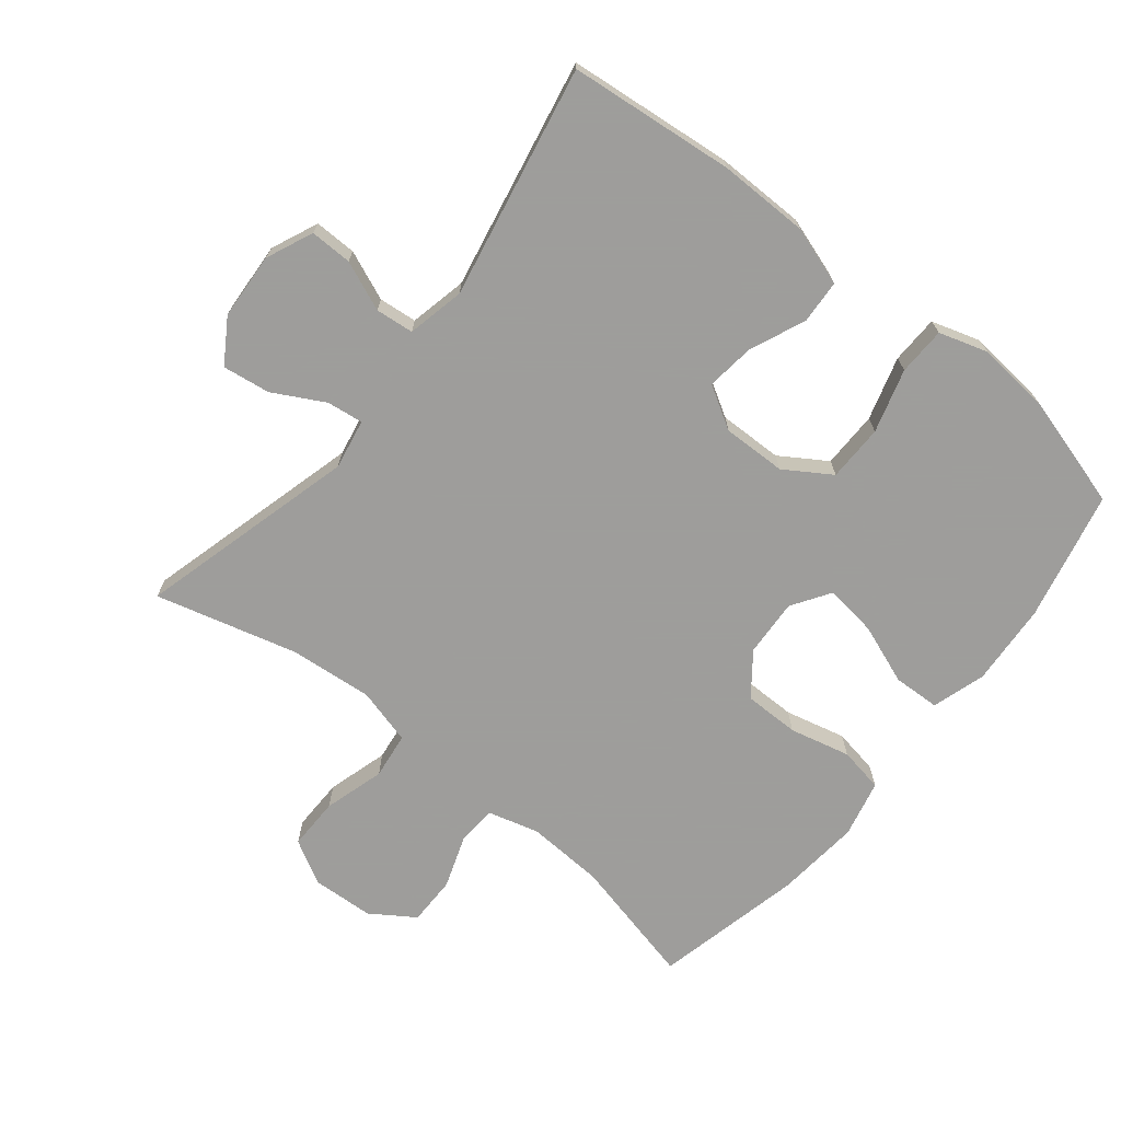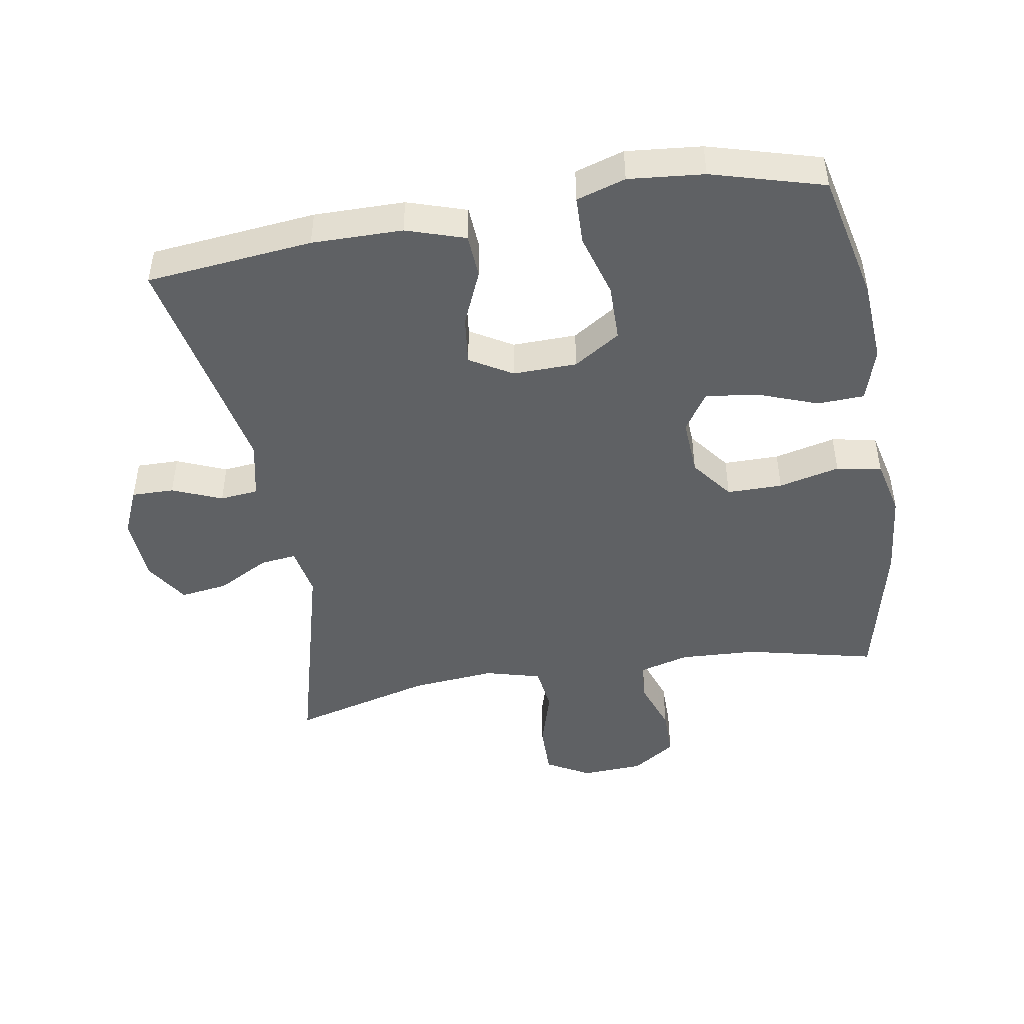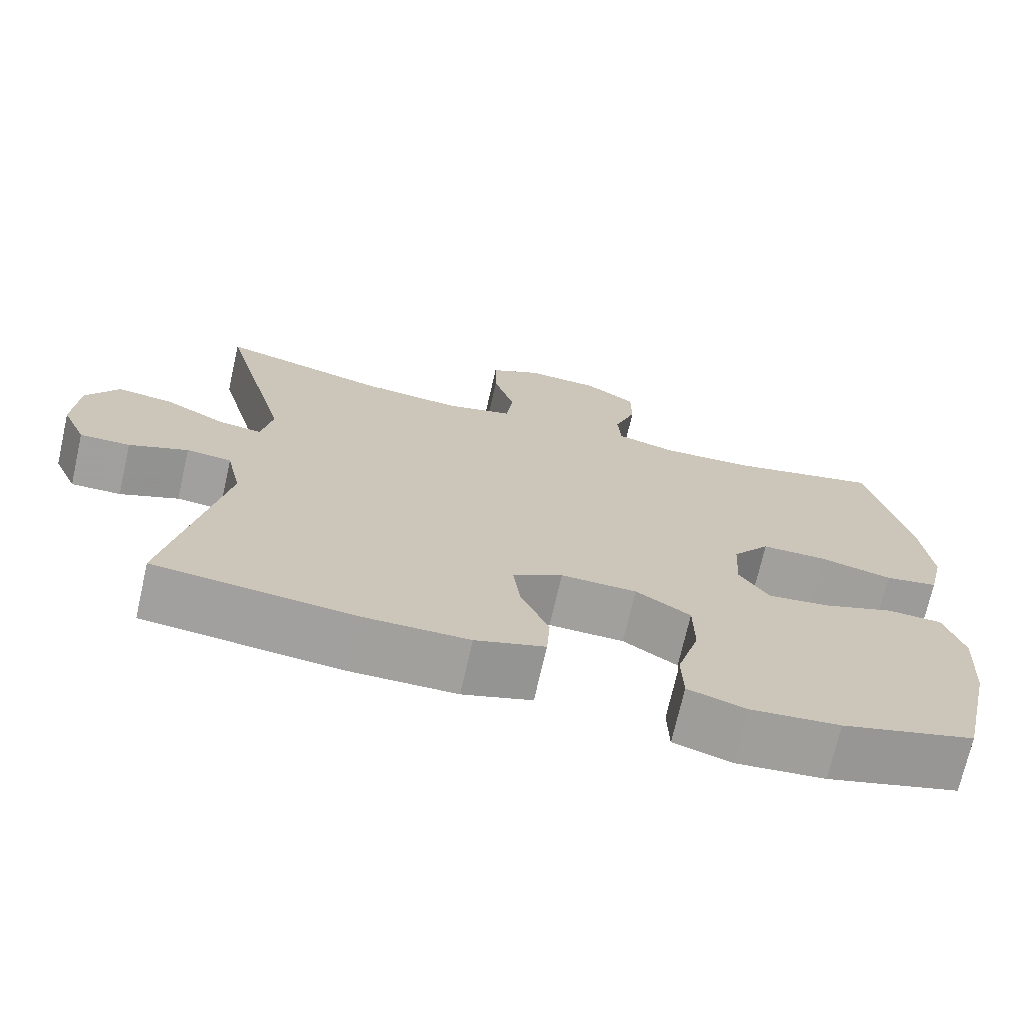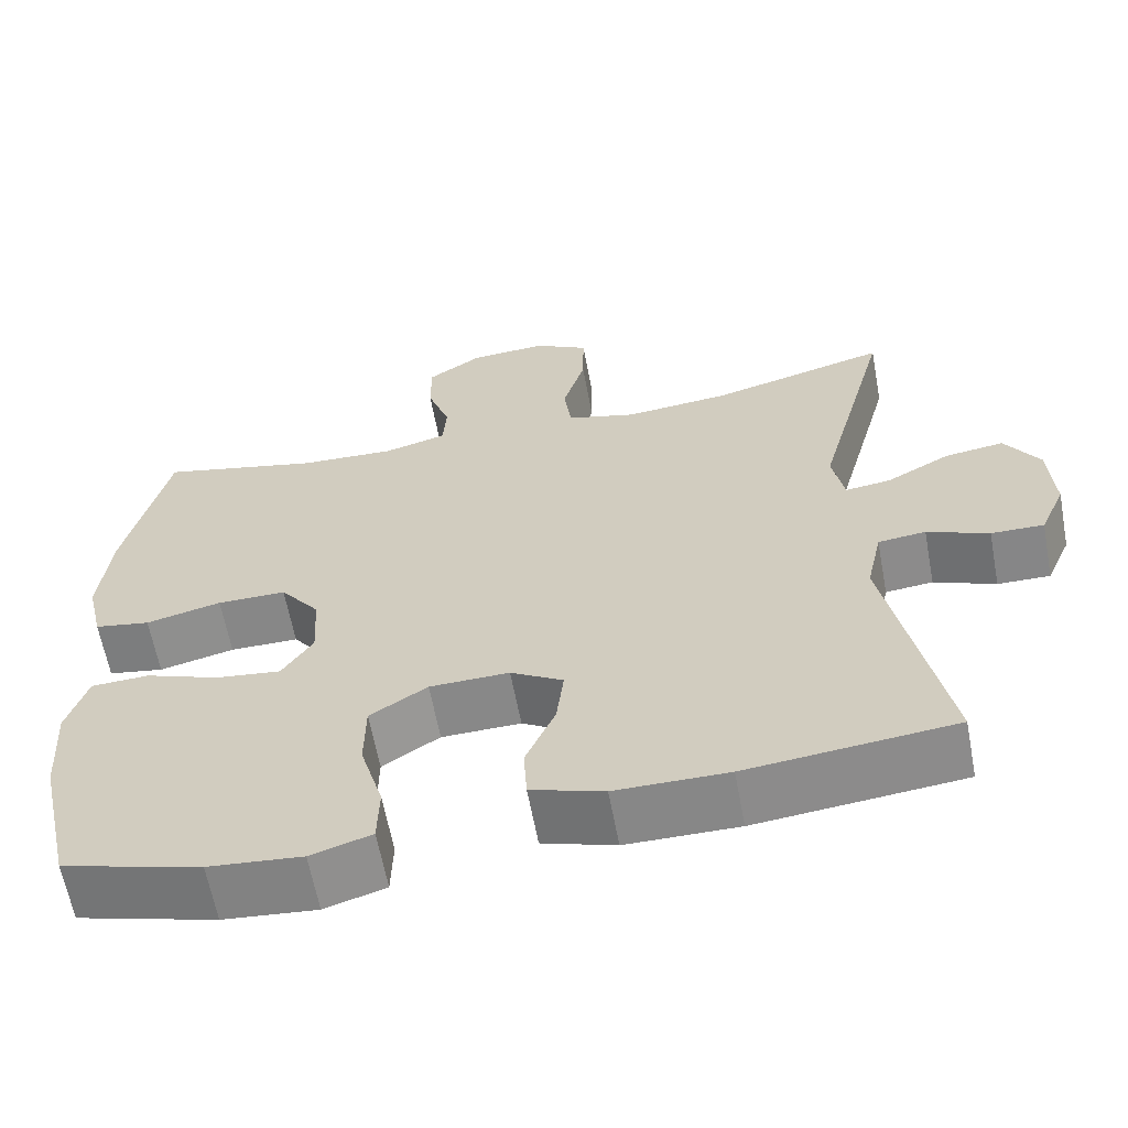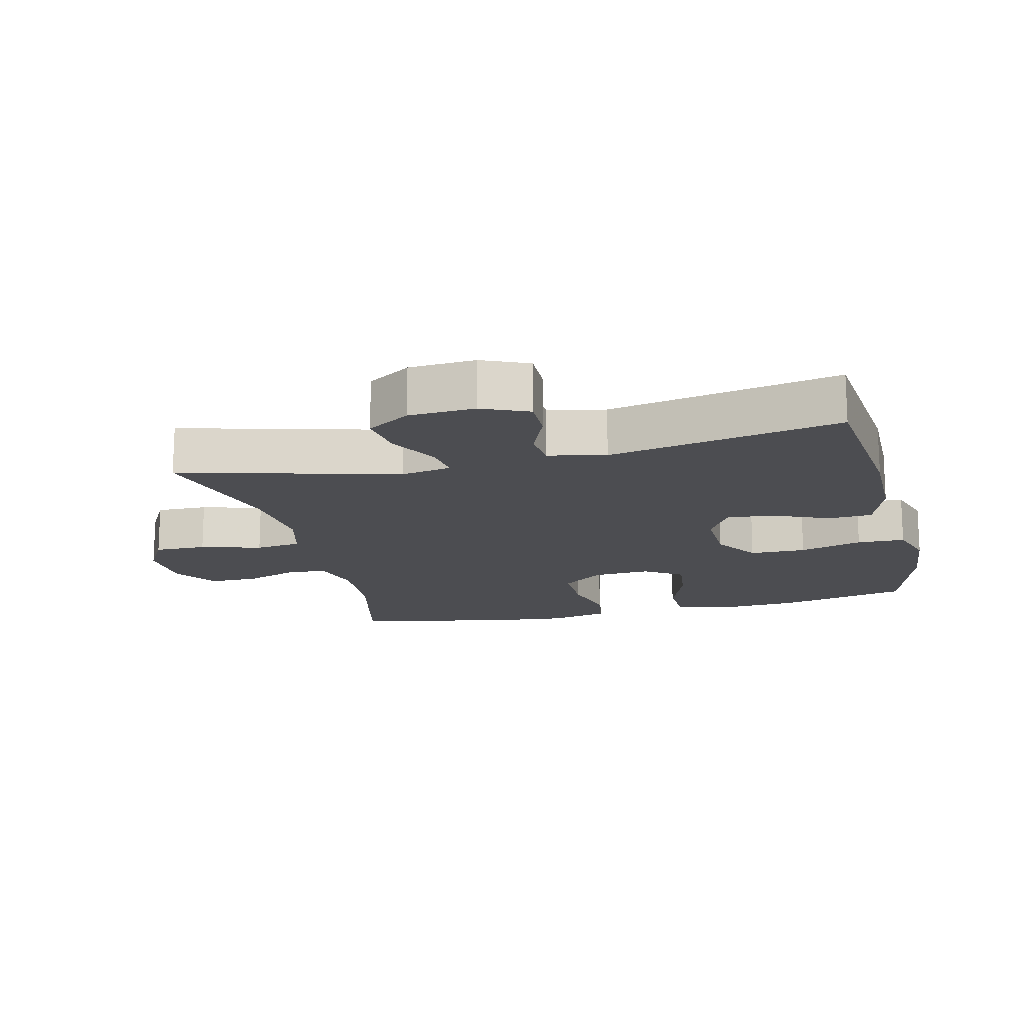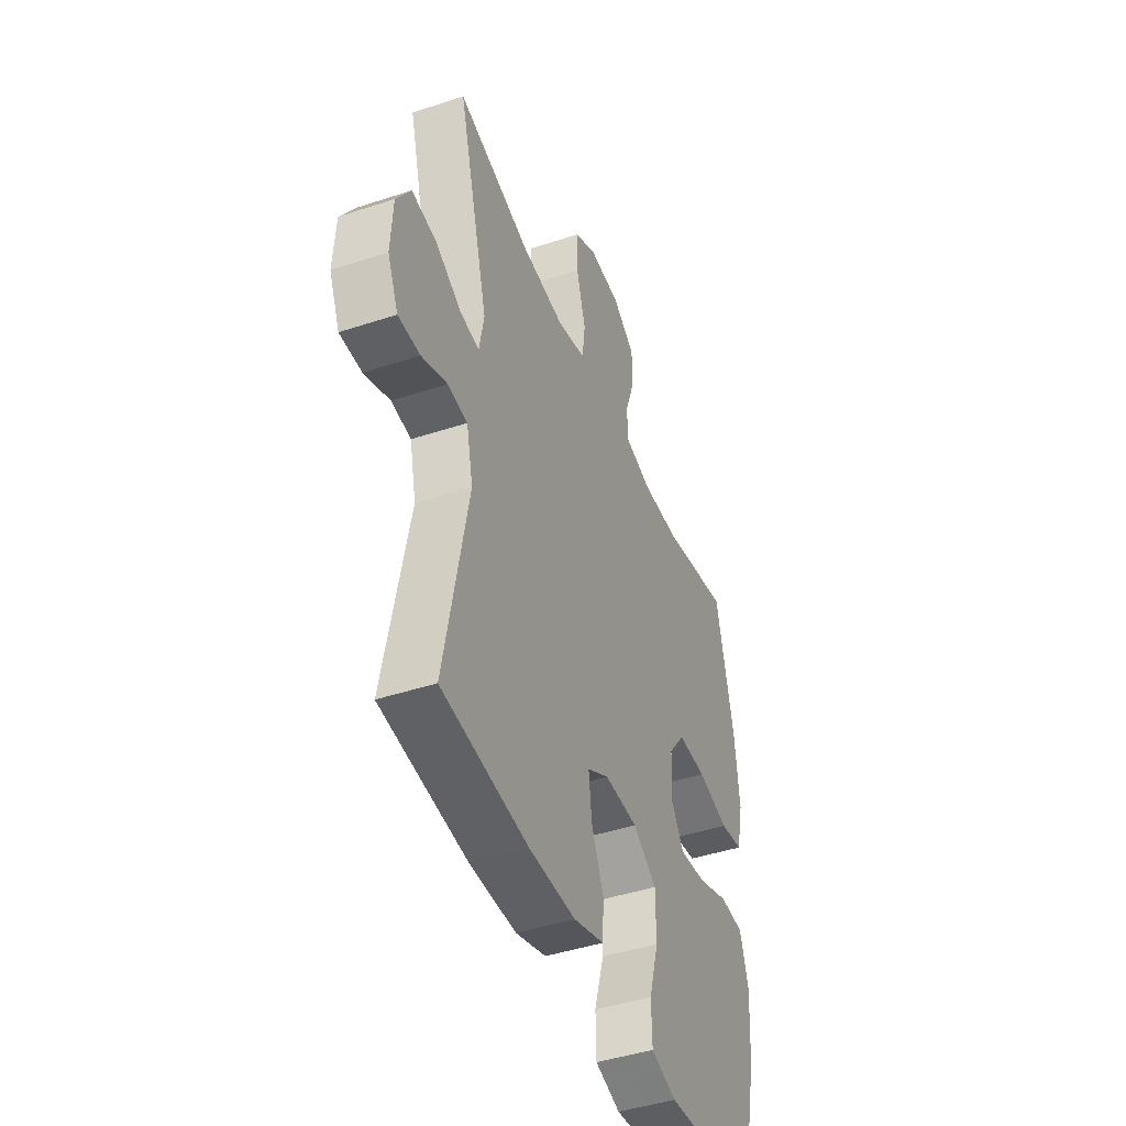
<metadata>
{"format":"obj","ext":"obj","renderer":"f3d","projection":"perspective","resolution":1024,"background":"white","views":[{"elev":-70.7,"azim":141.2,"up":"+Y"},{"elev":-46.5,"azim":-170.3,"up":"+Y"},{"elev":-71.6,"azim":167.2,"up":"+Z"},{"elev":-62.5,"azim":10.6,"up":"+Z"},{"elev":-16.1,"azim":103.7,"up":"+Y"},{"elev":-44.3,"azim":111.1,"up":"+Z"}]}
</metadata>
<code>
v -0.5 0.07 0.5
v -0.304 0.07 0.454
v -0.187 0.07 0.448
v -0.11 0.07 0.469
v -0.106 0.07 0.529
v -0.134 0.07 0.609
v -0.134 0.07 0.683
v -0.068 0.07 0.727
v 0.026 0.07 0.732
v 0.092 0.07 0.695
v 0.091 0.07 0.616
v 0.064 0.07 0.524
v 0.073 0.07 0.454
v 0.158 0.07 0.431
v 0.286 0.07 0.443
v 0.5 0.07 0.5
v 0.411 0.07 0.168
v 0.425 0.07 0.092
v 0.48 0.07 0.099
v 0.558 0.07 0.141
v 0.63 0.07 0.151
v 0.672 0.07 0.085
v 0.678 0.07 -0.016
v 0.647 0.07 -0.087
v 0.583 0.07 -0.086
v 0.508 0.07 -0.055
v 0.45 0.07 -0.061
v 0.431 0.07 -0.148
v 0.5 0.07 -0.5
v 0.248 0.07 -0.526
v 0.111 0.07 -0.525
v 0.022 0.07 -0.496
v 0.018 0.07 -0.429
v 0.054 0.07 -0.346
v 0.063 0.07 -0.272
v -0.001 0.07 -0.234
v -0.098 0.07 -0.236
v -0.168 0.07 -0.281
v -0.169 0.07 -0.367
v -0.141 0.07 -0.463
v -0.143 0.07 -0.536
v -0.217 0.07 -0.559
v -0.331 0.07 -0.548
v -0.5 0.07 -0.5
v -0.544 0.07 -0.304
v -0.552 0.07 -0.179
v -0.527 0.07 -0.098
v -0.456 0.07 -0.095
v -0.365 0.07 -0.129
v -0.286 0.07 -0.139
v -0.248 0.07 -0.081
v -0.253 0.07 0.006
v -0.301 0.07 0.069
v -0.385 0.07 0.069
v -0.477 0.07 0.047
v -0.545 0.07 0.059
v -0.565 0.07 0.146
v -0.552 0.07 0.274
v -0.5 0 0.5
v -0.304 0 0.454
v -0.187 0 0.448
v -0.11 0 0.469
v -0.106 0 0.529
v -0.134 0 0.609
v -0.134 0 0.683
v -0.068 0 0.727
v 0.026 0 0.732
v 0.092 0 0.695
v 0.091 0 0.616
v 0.064 0 0.524
v 0.073 0 0.454
v 0.158 0 0.431
v 0.286 0 0.443
v 0.5 0 0.5
v 0.411 0 0.168
v 0.425 0 0.092
v 0.48 0 0.099
v 0.558 0 0.141
v 0.63 0 0.151
v 0.672 0 0.085
v 0.678 0 -0.016
v 0.647 0 -0.087
v 0.583 0 -0.086
v 0.508 0 -0.055
v 0.45 0 -0.061
v 0.431 0 -0.148
v 0.5 0 -0.5
v 0.248 0 -0.526
v 0.111 0 -0.525
v 0.022 0 -0.496
v 0.018 0 -0.429
v 0.054 0 -0.346
v 0.063 0 -0.272
v -0.001 0 -0.234
v -0.098 0 -0.236
v -0.168 0 -0.281
v -0.169 0 -0.367
v -0.141 0 -0.463
v -0.143 0 -0.536
v -0.217 0 -0.559
v -0.331 0 -0.548
v -0.5 0 -0.5
v -0.544 0 -0.304
v -0.552 0 -0.179
v -0.527 0 -0.098
v -0.456 0 -0.095
v -0.365 0 -0.129
v -0.286 0 -0.139
v -0.248 0 -0.081
v -0.253 0 0.006
v -0.301 0 0.069
v -0.385 0 0.069
v -0.477 0 0.047
v -0.545 0 0.059
v -0.565 0 0.146
v -0.552 0 0.274
f 58 1 2
f 57 58 2
f 56 57 2
f 55 56 2
f 54 55 2
f 53 54 2 3
f 52 53 3 4
f 51 52 4
f 47 48 49
f 46 47 49
f 45 46 49
f 44 45 49
f 43 44 49
f 42 43 49
f 41 42 49
f 40 41 49
f 39 40 49
f 38 39 49 50
f 37 38 50 51
f 32 33 34
f 31 32 34
f 30 31 34
f 29 30 34
f 28 29 34
f 27 28 34 35
f 24 25 26
f 23 24 26
f 22 23 26
f 21 22 26
f 20 21 26
f 19 20 26
f 18 19 26 27
f 27 35 36
f 18 27 36
f 17 18 36
f 10 11 12
f 9 10 12
f 8 9 12
f 7 8 12
f 6 7 12
f 5 6 12
f 4 5 12 13
f 51 4 13 14
f 36 37 51
f 17 36 51
f 16 17 51
f 15 16 51
f 14 15 51
f 60 59 116
f 60 116 115
f 60 115 114
f 60 114 113
f 60 113 112
f 61 60 112 111
f 62 61 111 110
f 62 110 109
f 107 106 105
f 107 105 104
f 107 104 103
f 107 103 102
f 107 102 101
f 107 101 100
f 107 100 99
f 107 99 98
f 107 98 97
f 108 107 97 96
f 109 108 96 95
f 92 91 90
f 92 90 89
f 92 89 88
f 92 88 87
f 92 87 86
f 93 92 86 85
f 84 83 82
f 84 82 81
f 84 81 80
f 84 80 79
f 84 79 78
f 84 78 77
f 85 84 77 76
f 94 93 85
f 94 85 76
f 94 76 75
f 70 69 68
f 70 68 67
f 70 67 66
f 70 66 65
f 70 65 64
f 70 64 63
f 71 70 63 62
f 72 71 62 109
f 109 95 94
f 109 94 75
f 109 75 74
f 109 74 73
f 109 73 72
f 1 59 60 2
f 2 60 61 3
f 3 61 62 4
f 4 62 63 5
f 5 63 64 6
f 6 64 65 7
f 7 65 66 8
f 8 66 67 9
f 9 67 68 10
f 10 68 69 11
f 11 69 70 12
f 12 70 71 13
f 13 71 72 14
f 14 72 73 15
f 15 73 74 16
f 16 74 75 17
f 17 75 76 18
f 18 76 77 19
f 19 77 78 20
f 20 78 79 21
f 21 79 80 22
f 22 80 81 23
f 23 81 82 24
f 24 82 83 25
f 25 83 84 26
f 26 84 85 27
f 27 85 86 28
f 28 86 87 29
f 29 87 88 30
f 30 88 89 31
f 31 89 90 32
f 32 90 91 33
f 33 91 92 34
f 34 92 93 35
f 35 93 94 36
f 36 94 95 37
f 37 95 96 38
f 38 96 97 39
f 39 97 98 40
f 40 98 99 41
f 41 99 100 42
f 42 100 101 43
f 43 101 102 44
f 44 102 103 45
f 45 103 104 46
f 46 104 105 47
f 47 105 106 48
f 48 106 107 49
f 49 107 108 50
f 50 108 109 51
f 51 109 110 52
f 52 110 111 53
f 53 111 112 54
f 54 112 113 55
f 55 113 114 56
f 56 114 115 57
f 57 115 116 58
f 58 116 59 1

</code>
